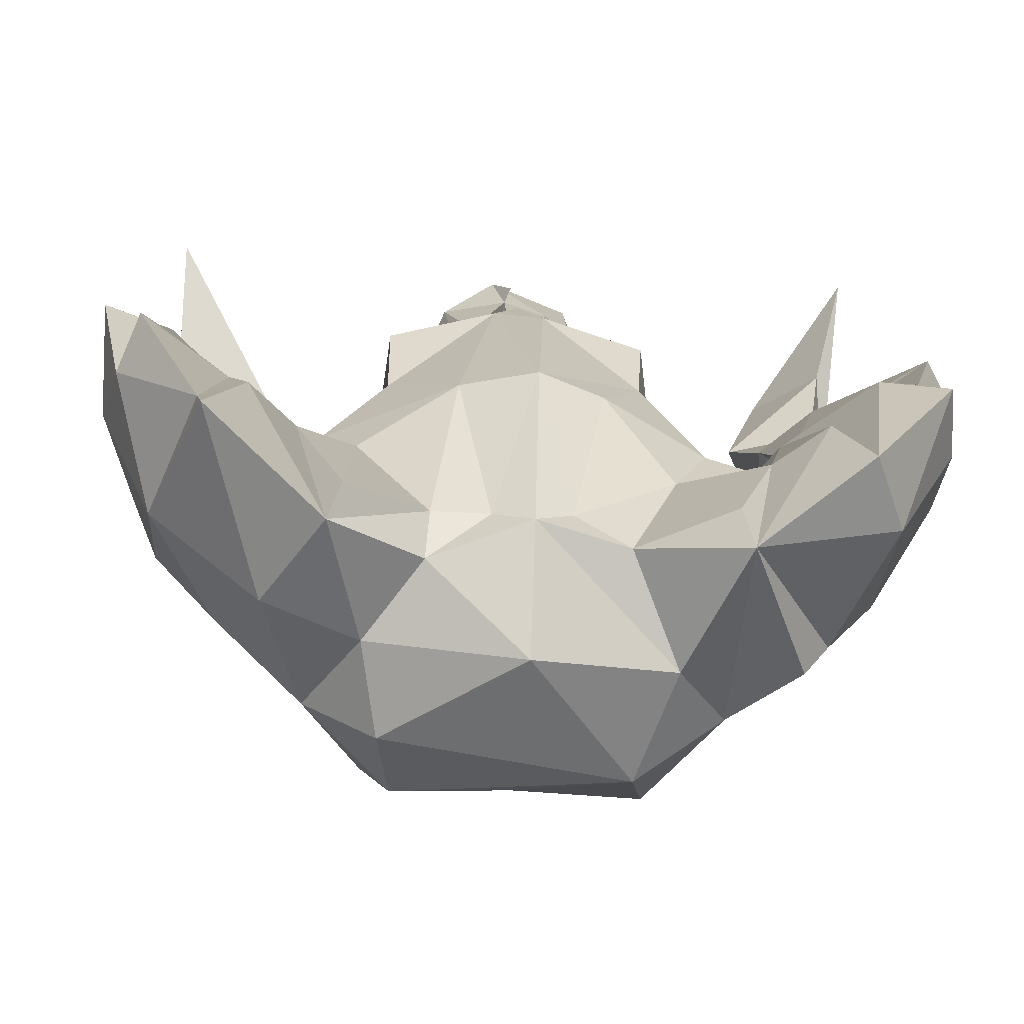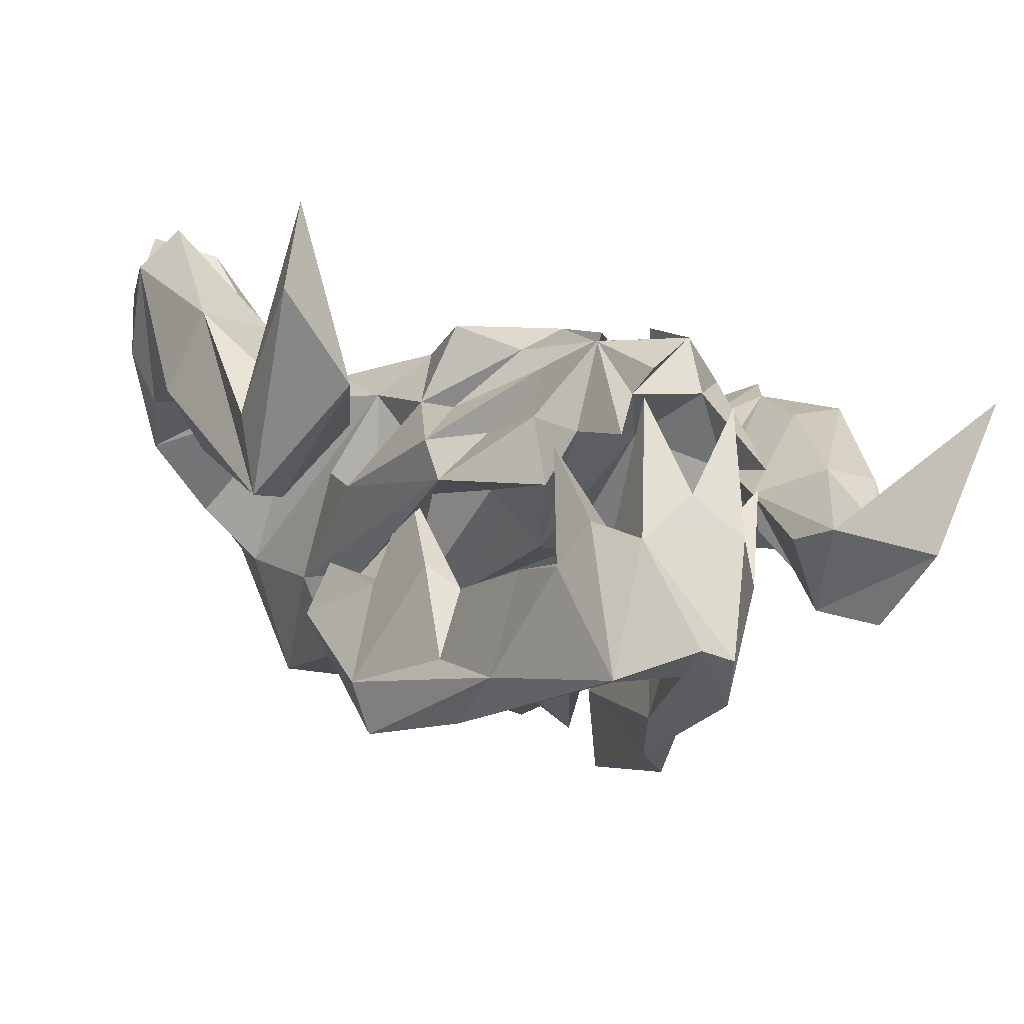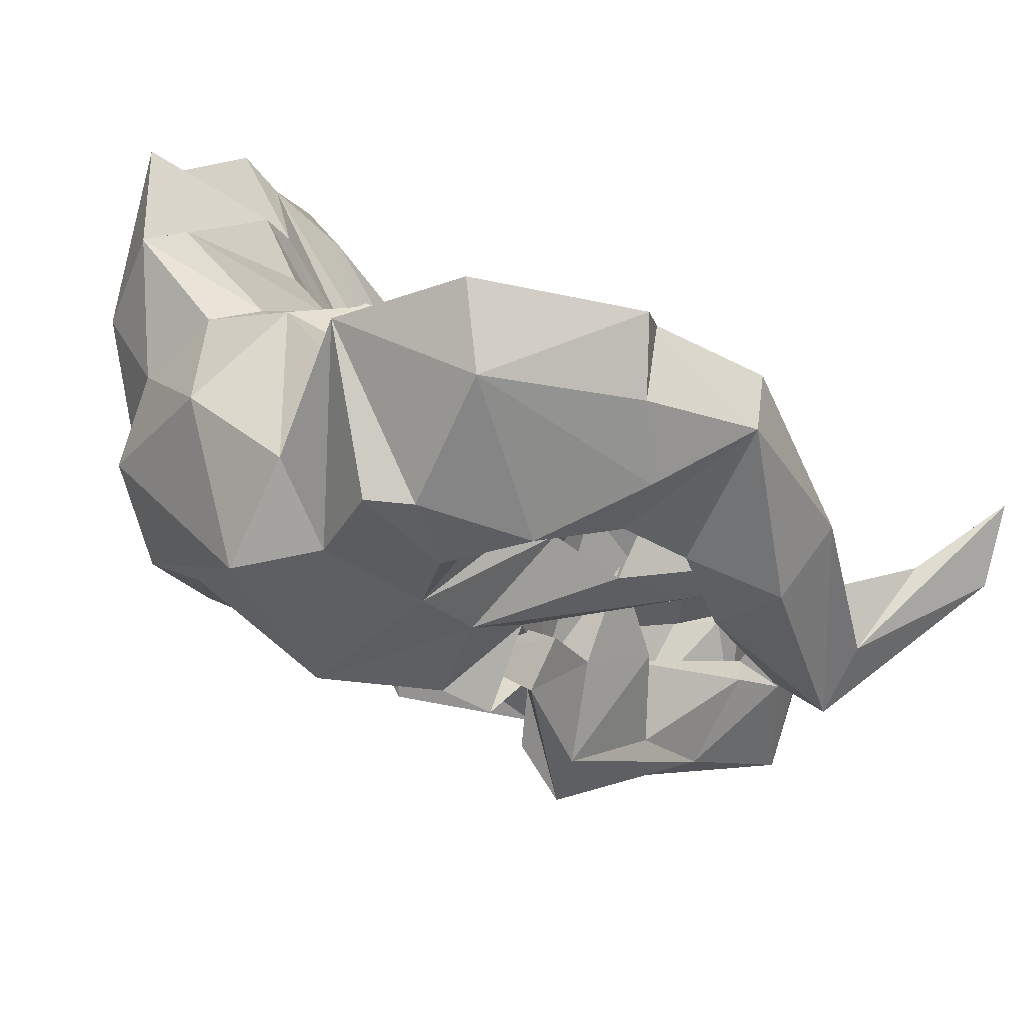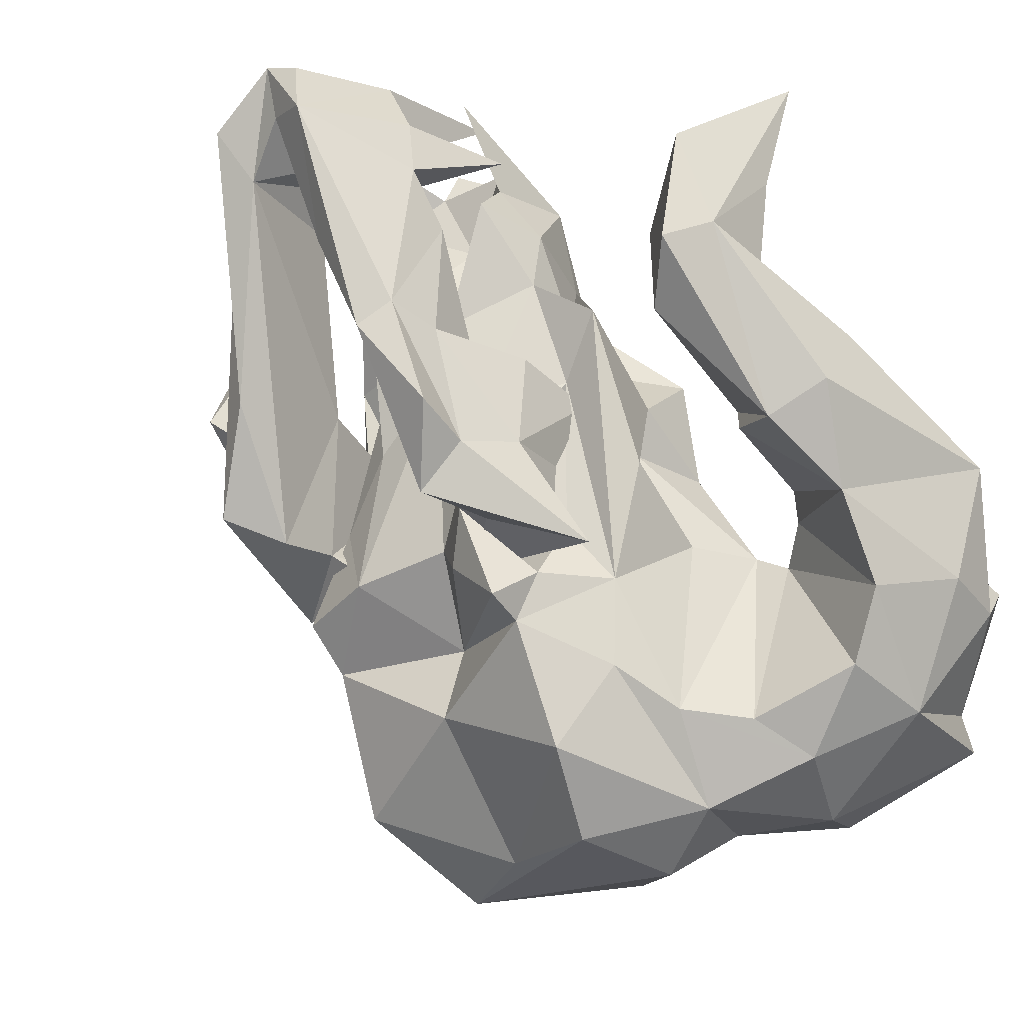
<metadata>
{"format":"obj","ext":"obj","renderer":"f3d","projection":"perspective","resolution":1024,"background":"white","views":[{"elev":-44.5,"azim":174.2,"up":"+Z"},{"elev":-30.7,"azim":-24.4,"up":"+Y"},{"elev":19.6,"azim":-124.2,"up":"+Y"},{"elev":-18.5,"azim":45.8,"up":"+Z"}]}
</metadata>
<code>
o DeathClawSKULL
v 0.3657 -0.4089 -0.1937
v 0.4551 -0.3379 -0.04405
v 0.6023 0.02783 -0.297
v 0.4752 -0.1264 0.000423
v 0.4776 -0.5027 0.03399
v 0.1438 0.000363 -0.2873
v 0.3714 -0.3628 0.3168
v 0.4282 -0.05309 0.2912
v 0.423 0.07626 -0.01169
v 0.3527 -0.1394 -0.2065
v 0.4287 0.06496 -0.1174
v 0.2844 -0.5889 0.2885
v 0.3166 -0.1574 0.294
v 0.4114 0.2144 0.2172
v 0.3137 -0.2867 0.6748
v 0.1489 -0.6275 0.583
v 0.3635 -0.5274 0.3594
v 0.296 -0.3904 0.8428
v 0.1872 -0.7533 0.9655
v 0.1875 -0.3199 0.8352
v 0.2714 -0.3859 0.9995
v 0.03569 -0.7108 0.9938
v 0.1224 -0.7101 1.129
v 0.1088 -0.3159 0.9679
v 0.3187 -0.04568 0.9721
v 0.04731 -0.2803 1.018
v 0.1453 -0.3565 1.177
v 0.003425 -0.7237 1.168
v 0.1271 0.05432 1.185
v -0.09558 -0.6841 0.8395
v -0.008226 -0.2527 1.175
v -0.1391 -0.2957 0.9514
v -0.172 -0.7688 0.9992
v -0.2033 -0.3199 0.8116
v -0.1488 -0.4079 1.143
v -0.255 -0.3296 1.05
v -0.3129 -0.04721 0.9468
v -0.1455 0.02295 1.173
v -0.3158 -0.324 0.7164
v -0.2897 -0.4063 0.9093
v -0.3185 -0.5747 0.5328
v -0.3015 -0.1574 0.2729
v -0.2752 -0.5644 0.2082
v -0.4125 -0.09684 0.2646
v -0.3705 -0.4126 0.2881
v -0.4313 -0.493 -0.1056
v -0.4676 -0.03154 -0.01739
v -0.4187 0.2376 0.14
v -0.329 -0.3283 -0.1693
v -0.4968 -0.3367 -0.09513
v -0.227 0.07141 -0.2049
v -0.3475 -0.1307 -0.1599
v -0.5464 0.1171 -0.1955
v -0.1763 -0.03935 -0.3005
v -0.5778 -0.01615 -0.3057
v 0.04906 -0.03127 -0.1842
v 0.0143 -0.0138 -0.1898
v 0.01504 -0.01404 -0.1898
v 0.04906 -0.03128 -0.1844
v 0.04906 -0.03139 -0.2098
v 0.04909 -0.03141 -0.2099
v 0.08281 -0.05794 -0.2294
v 0.08279 -0.05793 -0.2294
v 0.08278 -0.05792 -0.2294
v -0.04886 -0.02496 -0.2644
v -0.0488 -0.02497 -0.2641
v -0.04636 -0.02446 -0.2567
v -0.04635 -0.02444 -0.2569
v -0.04671 -0.02453 -0.2578
v -0.01151 -0.01409 -0.2186
v -0.0112 -0.01398 -0.2185
v -0.005834 -0.01231 -0.2167
v -0.006038 -0.01232 -0.2168
v -0.006163 -0.01234 -0.2168
v -0.01109 -0.01394 -0.2185
v 1.102 0.3932 1.087
v 1.017 -0.02233 0.829
v 1.089 0.04559 0.5507
v 1.089 0.288 0.7486
v 1.017 -0.09352 0.4871
v 1.063 0.275 0.4671
v 0.7823 0.1142 0.6351
v -1.125 0.4573 1.067
v 0.8903 0.008399 0.3289
v -1.135 0.2144 0.9938
v 0.7528 0.1731 0.4443
v 1.201 0.3898 0.1369
v 1.158 0.5606 0.3264
v -1.088 0.1002 0.5267
v -1.056 0.2942 0.7765
v 1.075 0.2764 0.02422
v 0.9821 0.5614 0.3173
v 0.91 1.411 -0.7432
v 0.9266 1.332 -0.6423
v 0.8055 1.165 -0.3939
v 1.246 1.05 0.01323
v 1.168 1.17 -0.3997
v 1.128 0.5313 -0.1481
v 0.7269 0.9324 -0.9947
v 0.777 0.4945 0.1743
v 1.214 0.9518 -0.3443
v 0.2921 1.02 -0.8812
v 0.5641 1.22 -0.9532
v -1.014 0.2824 0.4991
v -0.8782 0.06807 0.8357
v -0.8989 -0.03891 0.3656
v 0.4483 0.8234 -1.017
v 1.111 1.307 -0.2995
v 0.846 0.4179 0.08476
v -1.018 -0.117 0.4653
v 1.054 0.968 0.02182
v 1.049 0.9502 -0.7191
v 1.069 1.188 -0.2103
v -3.8e-05 1.092 -0.7735
v 0.2829 1.022 -0.7032
v 1.123 0.6762 -0.4043
v -1.199 0.3893 0.124
v -0.006772 0.8894 -1.103
v -0.7636 0.1459 0.5346
v 0.5268 1.236 -0.8251
v 0.8544 0.698 -0.8629
v -1.165 0.5484 0.3338
v 0.6663 0.9932 -0.3752
v -0.9459 0.5774 0.2973
v -0.7812 0.49 0.1825
v 0.1145 1.035 -0.7101
v 0.8058 0.7103 -0.03196
v 0.5976 0.5241 -0.9993
v -1.206 1.059 -0.3732
v 0.4935 0.8977 -0.3397
v -0.2713 1.045 -0.814
v 0.7907 0.7447 -0.121
v 0.3865 0.5861 -1.158
v -0.8892 1.379 -0.7313
v 0.6269 0.374 -0.7331
v 0.7678 0.5377 -0.7587
v 0.8652 1.074 -0.2811
v -0.5702 1.228 -0.9551
v -0.9993 1.145 -0.7722
v -0.8152 1.223 -0.4579
v -1.102 0.536 -0.1459
v 1.037 0.672 -0.6225
v -1.275 0.9396 -0.04844
v -0.4247 0.8131 -1.046
v -1.161 1.284 -0.3355
v -0.9816 1.185 -0.2193
v -0.5357 1.243 -0.8272
v -0.1119 1.037 -0.6959
v 0.3324 0.2688 -1.088
v -1.086 1.217 -0.2526
v 0.7032 0.7965 -0.2343
v 0.5993 0.772 -0.1874
v -1.184 1.053 0.03876
v -0.02044 1.043 -0.1279
v -0.8568 0.7668 -0.8757
v -0.00908 0.3291 -1.104
v -1.2 0.8181 -0.3469
v -0.3344 0.4818 -1.168
v 0.6942 0.7905 -0.2794
v -1.107 0.669 -0.3663
v -1.044 0.2867 0.01201
v 0.2286 0.5302 0.4495
v 0.4161 0.07817 -0.8594
v -0.85 0.746 0.000668
v 0.4069 0.7329 0.1012
v 0.5274 0.2065 -0.614
v 0.419 0.4879 0.2803
v 0.4051 0.6705 0.4017
v -1.028 0.6601 -0.6102
v 0.2695 0.347 0.3295
v 0.2064 0.9578 -0.1164
v 0.1372 0.5225 0.635
v -0.2221 0.9496 -0.1165
v -0.5861 0.5813 -1.007
v 0.3644 0.3823 0.4482
v 0.1889 0.4106 0.718
v 0.2155 0.3111 0.9486
v -0.4144 0.1205 -0.9416
v -0.7884 0.7481 -0.1024
v -0.6659 1.099 -0.502
v 0.08056 0.6967 0.5158
v 0.537 0.548 -0.1828
v 0.2236 -0.121 1.181
v -0.7478 0.8997 -0.2168
v -0.7965 0.5557 -0.7618
v 0.07624 0.3205 0.6299
v -0.417 0.9653 -0.471
v 0.02101 0.4152 0.901
v 0.3263 0.2439 0.5129
v 0.05563 0.3387 1.08
v 0.09176 0.1592 1.077
v -0.7779 0.7807 -0.9921
v 0.2348 0.02523 0.9307
v -0.5364 0.8265 -0.2099
v 0.008457 0.5175 0.4903
v -0.00187 0.6157 0.6437
v 0.4104 0.1363 0.2744
v 0.528 0.2139 -0.3518
v 0.3843 0.4767 0.1293
v -0.6903 0.8002 -0.2331
v -0.07723 0.6833 0.5266
v 0.2881 -0.1049 0.8291
v -0.1881 0.3191 0.9803
v 0.5727 0.2791 0.01477
v -0.09427 0.1554 1.139
v 0.002306 0.4394 0.9479
v -0.1106 0.4503 0.8074
v -0.0325 0.2259 1.07
v 0.3445 0.06351 0.5925
v 0.3034 0.1363 0.7884
v 0.3709 -0.03716 -0.4976
v 0.4298 0.3209 0.2052
v -0.6416 0.7532 -0.2723
v -0.6275 0.3795 -0.7142
v -0.007212 0.03516 -0.7068
v -0.04897 0.3032 0.6206
v 0.5345 0.1249 0.47
v 0.4156 0.1272 -0.1925
v 0.415 0.007368 -0.3515
v -0.2212 -0.1195 1.178
v -0.1164 0.1163 1.049
v 0.001793 0.1374 0.8286
v 0.3966 -0.1579 -0.4469
v 0.1961 -0.1098 -0.3022
v 0.1562 0.07641 -0.2379
v -0.3644 0.733 0.1624
v -0.006284 0.1111 -0.4871
v -0.5325 0.2132 -0.4831
v -0.2392 0.0227 0.9432
v 0.26 -0.1598 -0.1574
v -0.218 0.412 0.6631
v -0.4077 -0.02745 -0.5103
v -0.2254 0.5512 0.5443
v -0.2428 0.4206 0.299
v -0.3013 0.145 0.7898
v 0.2342 -0.06156 0.1721
v 0.3248 0.001036 0.08571
v 0.1996 -0.1291 -0.3216
v -0.5542 0.4488 -0.2056
v -0.3882 0.6735 0.4181
v 0.1662 -0.1241 0.4548
v -0.3913 0.3758 0.4152
v -0.3234 0.2438 0.515
v 0.08836 -0.06194 -0.2327
v -0.2806 -0.09629 0.8238
v -0.438 0.4699 0.2671
v -0.5749 0.2722 0.01522
v -0.177 -0.1346 0.5661
v -0.4458 -0.1214 -0.3641
v -0.4902 0.6252 0.02694
v -0.3516 0.4155 0.07275
v -0.4088 0.2938 -0.1536
v -0.00063 -0.008679 0.3669
v -0.4552 0.07928 0.4575
v -0.1994 -0.1483 -0.2958
v -0.1465 -0.04883 -0.306
v -0.5121 0.1857 0.4887
v -0.4273 0.1288 -0.236
v -0.2996 0.06744 0.4875
v -0.2016 -0.05589 0.1497
v -0.3912 0.1561 0.2597
v -0.3333 -0.07385 -0.08576
g DeathClawSKULL_DeathClawSKULL_Material.001
f 4 2 3
f 7 2 4
f 14 8 4
f 11 6 10
f 2 17 5
f 6 11 3
f 13 7 8
f 12 5 17
f 7 17 2
f 10 1 12
f 16 13 10
f 12 17 19
f 13 20 15
f 19 16 12
f 18 21 19
f 21 18 25
f 24 16 22
f 25 18 20
f 23 28 19
f 19 27 23
f 25 24 21
f 27 21 24
f 30 22 28
f 26 30 32
f 38 31 32
f 28 23 35
f 36 35 32
f 27 29 31
f 38 32 35
f 27 31 35
f 34 32 30
f 36 32 37
f 31 38 35
f 40 37 34
f 33 35 36
f 42 34 30
f 40 33 36
f 33 40 41
f 44 45 42
f 41 46 43
f 44 42 48
f 48 47 44
f 44 47 50
f 51 47 52
f 47 51 53
f 46 55 52
f 55 50 47
f 47 53 55
f 54 55 53
f 238 227 223
f 76 78 79
f 84 80 77
f 82 84 77
f 100 86 82
f 81 92 82
f 83 89 85
f 90 89 83
f 92 81 88
f 94 93 95
f 90 105 119
f 97 96 101
f 87 98 96
f 101 96 98
f 97 112 94
f 115 103 102
f 89 90 104
f 108 113 97
f 106 105 110
f 119 104 90
f 137 108 94
f 113 96 97
f 111 100 92
f 123 103 120
f 111 92 96
f 110 89 122
f 122 89 104
f 99 112 121
f 108 137 113
f 120 130 123
f 124 122 104
f 127 100 111
f 110 161 106
f 128 107 99
f 122 143 117
f 153 143 122
f 121 128 99
f 144 114 118
f 132 127 113
f 121 112 142
f 125 119 106
f 137 132 113
f 142 136 121
f 114 154 126
f 135 121 136
f 171 115 126
f 143 129 157
f 95 123 151
f 161 117 141
f 137 151 132
f 145 146 134
f 143 141 117
f 152 130 171
f 138 134 140
f 131 144 138
f 142 151 136
f 143 150 129
f 123 130 152
f 139 157 129
f 134 146 184
f 171 126 154
f 160 143 157
f 157 139 169
f 149 158 133
f 151 152 159
f 155 138 192
f 124 164 153
f 180 147 138
f 144 174 138
f 174 192 138
f 166 163 128
f 150 153 179
f 141 125 161
f 162 172 175
f 154 148 173
f 176 175 172
f 175 170 162
f 152 135 136
f 150 179 146
f 182 135 152
f 168 165 181
f 141 179 125
f 191 177 190
f 181 186 172
f 217 176 189
f 167 175 217
f 167 212 199
f 177 193 210
f 181 171 154
f 204 167 217
f 184 146 179
f 190 177 188
f 195 188 186
f 217 198 204
f 181 201 196
f 194 187 200
f 190 207 203
f 194 173 187
f 181 165 171
f 210 193 202
f 197 198 217
f 190 188 207
f 221 208 205
f 190 208 221
f 191 190 221
f 219 223 211
f 209 217 189
f 219 211 198
f 196 201 195
f 191 222 193
f 197 218 198
f 220 221 203
f 233 201 240
f 209 210 202
f 229 220 203
f 220 229 221
f 219 198 218
f 194 226 173
f 235 229 203
f 224 225 230
f 223 227 211
f 226 201 154
f 219 224 230
f 222 221 229
f 207 233 231
f 202 241 209
f 213 214 250
f 231 203 207
f 226 194 250
f 209 236 197
f 253 241 202
f 239 250 214
f 202 222 253
f 244 62 238
f 230 62 244
f 64 63 230
f 246 242 234
f 231 243 235
f 228 247 239
f 247 252 239
f 237 236 230
f 240 226 246
f 247 261 258
f 231 242 257
f 254 235 243
f 228 258 254
f 257 242 246
f 232 258 228
f 255 253 260
f 245 259 248
f 262 258 256
f 247 254 257
f 260 262 255
f 248 260 253
f 259 262 260
f 259 261 262
f 78 91 87
f 99 103 93
f 133 118 107
f 154 114 148
f 144 158 174
f 158 156 178
f 163 156 149
f 179 160 200
f 213 200 169
f 200 187 180
f 163 211 215
f 204 197 212
f 219 225 224
f 242 231 233
f 2 5 1
f 1 3 2
f 3 1 10
f 3 10 6
f 4 9 14
f 8 7 4
f 4 11 9
f 12 1 5
f 4 3 11
f 9 11 10
f 10 13 9
f 14 13 8
f 10 12 16
f 14 9 13
f 17 7 15
f 7 13 15
f 17 15 18
f 20 13 16
f 18 19 17
f 20 18 15
f 16 24 20
f 16 19 22
f 25 20 24
f 21 27 19
f 28 22 19
f 24 22 26
f 22 30 26
f 26 29 24
f 29 27 24
f 31 26 32
f 29 26 31
f 23 27 35
f 33 30 28
f 28 35 33
f 34 37 32
f 40 36 37
f 39 40 34
f 30 33 43
f 39 34 42
f 41 40 39
f 41 39 45
f 33 41 43
f 45 39 42
f 30 49 42
f 49 30 43
f 45 50 41
f 48 42 52
f 42 49 52
f 44 50 45
f 41 50 46
f 43 46 49
f 52 47 48
f 52 49 46
f 54 52 55
f 54 51 52
f 55 46 50
f 51 54 53
f 78 76 77
f 80 78 77
f 76 82 77
f 82 76 79
f 81 79 78
f 88 81 78
f 80 91 78
f 79 81 82
f 84 91 80
f 82 86 84
f 78 87 88
f 105 83 85
f 96 88 87
f 105 90 83
f 92 100 82
f 110 85 89
f 110 105 85
f 87 91 98
f 97 94 108
f 96 92 88
f 100 91 84
f 112 93 94
f 84 86 100
f 103 115 120
f 93 103 95
f 101 112 97
f 91 100 109
f 107 103 99
f 103 107 102
f 96 113 111
f 93 112 99
f 126 115 102
f 103 123 95
f 95 137 94
f 98 91 109
f 116 101 98
f 105 106 119
f 115 130 120
f 98 109 127
f 118 114 102
f 102 107 118
f 127 111 113
f 107 128 133
f 109 100 127
f 132 116 98
f 110 117 161
f 125 104 119
f 116 142 112
f 132 98 127
f 104 125 124
f 139 145 134
f 114 144 131
f 116 151 142
f 129 145 139
f 128 121 135
f 150 145 129
f 151 137 95
f 134 138 139
f 131 148 114
f 125 106 161
f 130 115 171
f 128 149 133
f 144 118 158
f 153 122 124
f 145 150 146
f 143 153 150
f 135 166 128
f 141 143 160
f 151 152 136
f 128 163 149
f 155 139 138
f 139 155 169
f 159 152 151
f 134 184 140
f 125 164 124
f 187 148 131
f 138 140 180
f 162 170 167
f 167 168 162
f 147 187 131
f 173 148 187
f 169 160 157
f 168 172 162
f 164 179 153
f 187 147 180
f 182 152 199
f 165 168 167
f 165 199 152
f 175 167 170
f 179 164 125
f 160 179 141
f 165 167 199
f 171 165 152
f 185 155 192
f 172 177 176
f 140 184 180
f 160 169 200
f 176 177 210
f 181 172 168
f 193 177 183
f 175 176 217
f 185 169 155
f 172 186 188
f 180 184 200
f 172 188 177
f 191 183 177
f 191 193 183
f 135 198 166
f 156 163 215
f 182 198 135
f 212 167 204
f 185 213 169
f 214 174 178
f 176 210 189
f 211 163 166
f 195 186 181
f 204 198 182
f 198 211 166
f 214 192 174
f 190 203 205
f 195 181 196
f 188 195 216
f 185 192 214
f 206 190 188
f 216 195 201
f 210 209 189
f 184 179 200
f 182 218 204
f 218 182 199
f 197 204 218
f 212 197 199
f 221 222 191
f 207 216 201
f 205 203 221
f 154 173 226
f 185 214 213
f 211 227 215
f 200 213 194
f 202 193 222
f 226 240 201
f 228 178 232
f 228 214 178
f 209 197 217
f 197 237 199
f 219 230 223
f 233 207 201
f 225 219 218
f 213 250 194
f 223 230 238
f 230 225 218
f 231 235 203
f 215 227 232
f 222 229 248
f 246 234 233
f 197 236 237
f 240 246 233
f 241 236 209
f 235 245 229
f 233 234 242
f 239 214 228
f 222 248 253
f 252 250 239
f 255 249 232
f 231 257 243
f 251 250 252
f 247 228 254
f 247 258 252
f 236 241 253
f 226 250 246
f 258 232 249
f 257 254 243
f 257 246 247
f 235 254 245
f 258 261 254
f 249 256 258
f 261 247 246
f 259 245 254
f 249 262 256
f 251 261 246
f 246 250 251
f 262 252 258
f 249 255 262
f 259 260 248
f 252 262 251
f 261 259 254
f 261 251 262
f 102 114 126
f 117 110 122
f 112 101 116
f 132 151 116
f 118 133 158
f 131 138 147
f 158 149 156
f 178 174 158
f 156 215 178
f 188 216 207
f 181 154 201
f 218 199 237
f 232 178 215
f 255 232 227
f 237 230 218
f 229 245 248
f 227 238 62
f 255 227 62
f 63 230 236
f 255 62 253
f 236 62 63
f 151 123 152
f 190 206 188
f 190 205 208
f 244 238 230
f 230 63 62
f 236 253 62
l 58 57
l 65 66
l 71 75
l 72 73
l 70 71
l 67 68
l 68 69
l 56 59
l 60 61
l 72 74

</code>
